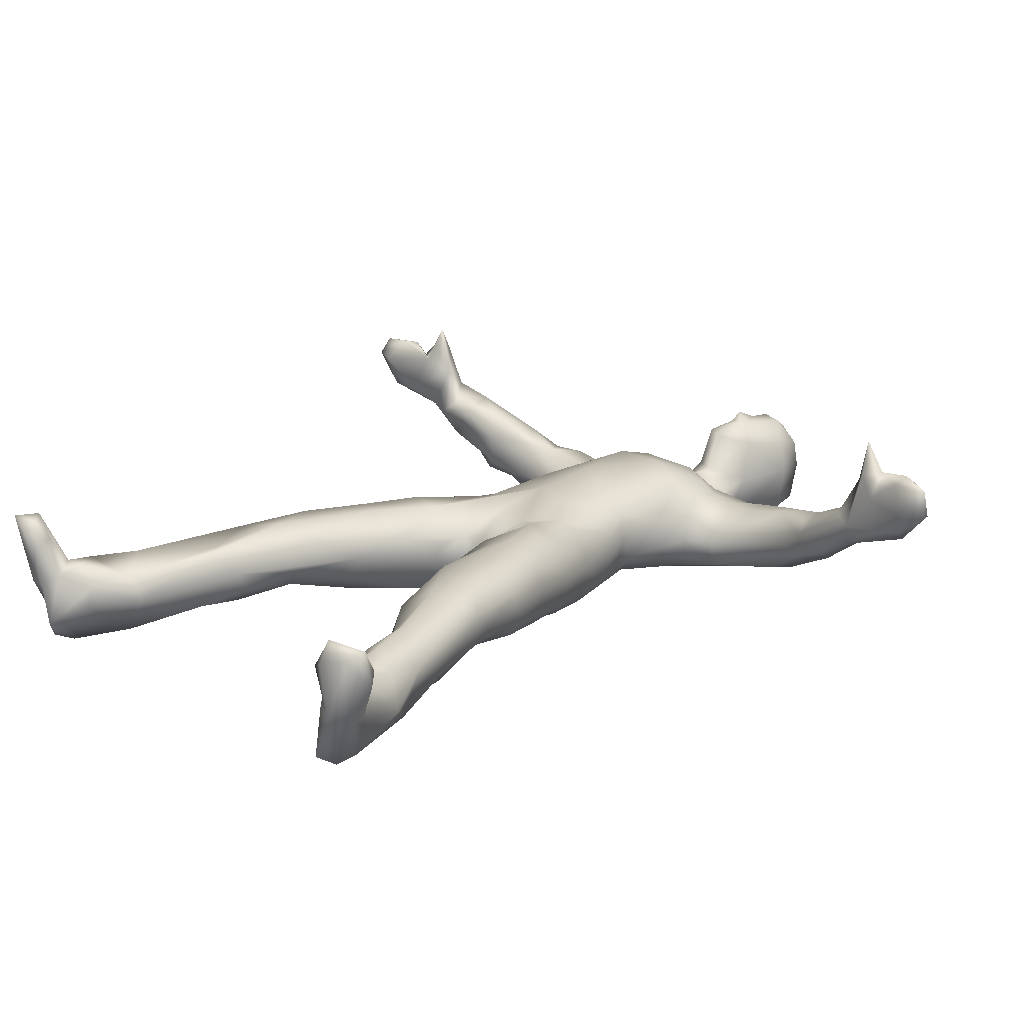
<metadata>
{"format":"obj","ext":"obj","renderer":"f3d","projection":"perspective","resolution":1024,"background":"white","views":[{"elev":19.1,"azim":45.2,"up":"+Z"}]}
</metadata>
<code>
v 0.4998 0.4652 0.04393
v 0.5189 0.4824 0.0446
v 0.4826 0.4913 0.03103
v 0.4149 0.4946 0.03053
v 0.4516 0.467 0.04175
v 0.5037 0.5348 0.03957
v 0.4797 0.5345 0.02818
v 0.3997 0.559 0.0327
v 0.3697 0.5318 0.0389
v 0.393 0.5106 0.02735
v 0.49 0.564 0.03672
v 0.4367 0.7638 0.03321
v 0.3786 0.7636 0.02718
v 0.3913 0.7189 0.02735
v 0.4554 0.7184 0.025
v 0.5055 0.7573 0.02768
v 0.4851 0.6998 0.03354
v 0.5687 0.7579 0.04275
v 0.4987 0.7837 0.03471
v 0.4437 0.9368 0.03338
v 0.4142 0.9241 0.03907
v 0.4139 0.8983 0.03873
v 0.4652 0.8981 0.03572
v 0.4437 0.8856 0.0327
v 0.5194 0.4303 0.04811
v 0.4281 0.463 0.05264
v 0.3774 0.4561 0.04443
v 0.4829 0.4524 0.05347
v 0.3593 0.464 0.0456
v 0.3739 0.5906 0.05381
v 0.4869 0.6107 0.05213
v 0.433 0.5992 0.03907
v 0.4528 0.6383 0.04208
v 0.4065 0.6337 0.04795
v 0.558 0.7749 0.04912
v 0.4603 0.8067 0.0446
v 0.4092 0.8045 0.04795
v 0.4973 0.8001 0.04778
v 0.4213 0.8613 0.05197
v 0.4472 0.8604 0.04007
v 0.4134 0.9469 0.05213
v 0.4737 0.9467 0.05766
v 0.4441 0.9681 0.05766
v 0.3952 0.3876 0.06587
v 0.3618 0.4092 0.05448
v 0.3538 0.335 0.06905
v 0.5253 0.3812 0.06202
v 0.5548 0.4166 0.06352
v 0.4196 0.4348 0.06486
v 0.3318 0.4563 0.06202
v 0.332 0.404 0.06084
v 0.5576 0.4623 0.07374
v 0.458 0.4419 0.0724
v 0.4487 0.4513 0.06855
v 0.3555 0.543 0.06888
v 0.3436 0.5028 0.07039
v 0.5372 0.506 0.06855
v 0.5238 0.5494 0.06654
v 0.507 0.595 0.0585
v 0.5273 0.6801 0.06285
v 0.3871 0.6854 0.03739
v 0.3399 0.6849 0.05565
v 0.3523 0.6672 0.06235
v 0.2747 0.745 0.05012
v 0.2437 0.7465 0.06319
v 0.2483 0.7146 0.06553
v 0.6419 0.74 0.06352
v 0.5621 0.7417 0.04242
v 0.63 0.7231 0.06436
v 0.6146 0.7588 0.06017
v 0.3136 0.7817 0.07072
v 0.2729 0.7666 0.06888
v 0.3414 0.7764 0.04091
v 0.3493 0.796 0.06989
v 0.499 0.8083 0.06804
v 0.4045 0.8266 0.06151
v 0.3831 0.8045 0.05448
v 0.473 0.8645 0.06486
v 0.4844 0.9103 0.05833
v 0.3913 0.9033 0.07893
v 0.4176 0.9644 0.07474
v 0.2317 0.03237 0.07692
v 0.2586 0.06352 0.09551
v 0.234 0.05917 0.05448
v 0.2123 0.06838 0.07675
v 0.2253 0.04125 0.06185
v 0.6625 0.0513 0.05766
v 0.6469 0.06721 0.05431
v 0.6486 0.03806 0.0652
v 0.6184 0.1163 0.06252
v 0.6278 0.07223 0.06302
v 0.2615 0.1114 0.05883
v 0.2193 0.121 0.07307
v 0.6094 0.228 0.07089
v 0.5787 0.2548 0.07893
v 0.5884 0.2181 0.06972
v 0.305 0.2195 0.0734
v 0.289 0.2653 0.08061
v 0.2628 0.2238 0.07759
v 0.5842 0.2915 0.08027
v 0.5534 0.3565 0.06352
v 0.5399 0.305 0.07642
v 0.3092 0.3474 0.06922
v 0.3071 0.2885 0.07876
v 0.5137 0.3357 0.07491
v 0.5794 0.3551 0.0734
v 0.4831 0.3856 0.07608
v 0.3148 0.4077 0.07558
v 0.5739 0.4042 0.08295
v 0.4278 0.4394 0.08982
v 0.4451 0.4414 0.1153
v 0.5147 0.6102 0.07508
v 0.3201 0.6963 0.08412
v 0.3409 0.6777 0.08881
v 0.222 0.7151 0.07826
v 0.5623 0.6993 0.05515
v 0.5335 0.6807 0.08211
v 0.5611 0.6943 0.08446
v 0.6559 0.7063 0.1012
v 0.6712 0.7058 0.09267
v 0.2047 0.7424 0.08479
v 0.2265 0.7539 0.08396
v 0.6576 0.7527 0.08362
v 0.6224 0.764 0.08245
v 0.5702 0.7809 0.06972
v 0.3993 0.8127 0.07994
v 0.4086 0.8507 0.08814
v 0.3972 0.9376 0.08714
v 0.6727 0.03354 0.1108
v 0.6861 0.04694 0.1056
v 0.259 0.06654 0.1153
v 0.6342 0.05582 0.09116
v 0.6653 0.0724 0.06168
v 0.2863 0.1099 0.09735
v 0.6003 0.1154 0.08379
v 0.3052 0.1724 0.07927
v 0.2464 0.1365 0.06218
v 0.6502 0.1437 0.0714
v 0.6186 0.1582 0.06537
v 0.2645 0.1816 0.06603
v 0.2459 0.1888 0.08563
v 0.5809 0.1687 0.07742
v 0.63 0.2233 0.09501
v 0.3282 0.2139 0.09434
v 0.3452 0.2648 0.1034
v 0.3339 0.2685 0.0863
v 0.2747 0.296 0.09786
v 0.6042 0.2806 0.09015
v 0.5372 0.2786 0.08798
v 0.3712 0.326 0.08948
v 0.5015 0.3272 0.09752
v 0.2866 0.3556 0.09417
v 0.594 0.358 0.09267
v 0.4683 0.4064 0.0992
v 0.4142 0.4025 0.09886
v 0.3228 0.467 0.08429
v 0.3052 0.4087 0.09752
v 0.5608 0.466 0.1051
v 0.5343 0.5186 0.09501
v 0.3486 0.5194 0.1015
v 0.5164 0.595 0.1024
v 0.2005 0.6986 0.09803
v 0.1836 0.7129 0.08245
v 0.2447 0.706 0.08781
v 0.7033 0.7216 0.09468
v 0.7042 0.7397 0.09953
v 0.3144 0.7787 0.08865
v 0.2744 0.7653 0.09618
v 0.5904 0.7697 0.1081
v 0.3632 0.7893 0.09685
v 0.4752 0.8295 0.06855
v 0.4719 0.8226 0.09216
v 0.4732 0.8562 0.1
v 0.4918 0.9093 0.1032
v 0.4747 0.9562 0.09668
v 0.4528 0.9735 0.1049
v 0.4327 0.975 0.1116
v 0.2094 0.04728 0.0853
v 0.2032 0.03438 0.118
v 0.2178 0.03488 0.1156
v 0.2297 0.04862 0.1258
v 0.6517 0.04342 0.1173
v 0.2116 0.1064 0.1099
v 0.6099 0.1027 0.1056
v 0.2364 0.1737 0.1176
v 0.3245 0.2045 0.1113
v 0.6747 0.1164 0.09367
v 0.6491 0.1672 0.1143
v 0.2546 0.2431 0.1076
v 0.3767 0.328 0.1111
v 0.578 0.4055 0.1101
v 0.4581 0.4452 0.1181
v 0.3608 0.5925 0.08027
v 0.3568 0.5722 0.1094
v 0.3504 0.6522 0.07424
v 0.3588 0.642 0.1104
v 0.5167 0.6546 0.1076
v 0.5298 0.6929 0.1159
v 0.1446 0.7202 0.1084
v 0.2446 0.7142 0.1257
v 0.2749 0.73 0.122
v 0.5856 0.732 0.1164
v 0.6327 0.7295 0.1282
v 0.151 0.7409 0.1149
v 0.3387 0.7387 0.1057
v 0.2109 0.7529 0.1032
v 0.2622 0.7531 0.1176
v 0.641 0.7564 0.1216
v 0.2947 0.7594 0.117
v 0.4196 0.8177 0.1036
v 0.4563 0.8192 0.1046
v 0.4077 0.9517 0.126
v 0.1821 0.06202 0.13
v 0.6397 0.09066 0.1377
v 0.2027 0.07441 0.1272
v 0.2174 0.09819 0.1317
v 0.2421 0.06671 0.1374
v 0.271 0.1064 0.1201
v 0.2442 0.1376 0.1347
v 0.6504 0.1277 0.1235
v 0.5998 0.1441 0.1252
v 0.6276 0.1371 0.1399
v 0.5516 0.2129 0.09551
v 0.5301 0.2677 0.1034
v 0.5395 0.2437 0.1258
v 0.2826 0.3389 0.124
v 0.6167 0.2731 0.1273
v 0.5985 0.3411 0.1267
v 0.6099 0.2928 0.1037
v 0.5082 0.3146 0.1247
v 0.4834 0.3719 0.1248
v 0.3065 0.3997 0.1247
v 0.4223 0.4437 0.12
v 0.3186 0.4484 0.1208
v 0.3421 0.4846 0.1298
v 0.3662 0.5149 0.134
v 0.3704 0.5916 0.1267
v 0.3538 0.7062 0.1082
v 0.1734 0.6998 0.1257
v 0.202 0.6988 0.1257
v 0.7079 0.7033 0.1054
v 0.6792 0.7005 0.122
v 0.7511 0.6868 0.1523
v 0.7583 0.7269 0.1347
v 0.7491 0.6973 0.1295
v 0.5136 0.7524 0.1166
v 0.5435 0.7405 0.1171
v 0.7254 0.7405 0.124
v 0.1846 0.7496 0.124
v 0.23 0.743 0.1357
v 0.5831 0.7541 0.1195
v 0.6271 0.742 0.1295
v 0.6981 0.7464 0.1359
v 0.5571 0.7754 0.1059
v 0.4834 0.806 0.08764
v 0.4935 0.7767 0.1119
v 0.4685 0.7608 0.1357
v 0.4449 0.8243 0.1149
v 0.4714 0.8629 0.1422
v 0.4086 0.8688 0.1416
v 0.4826 0.9134 0.1364
v 0.4749 0.9492 0.127
v 0.2208 0.02818 0.156
v 0.6621 0.06671 0.1365
v 0.2176 0.06905 0.1352
v 0.6601 0.09099 0.1304
v 0.6801 0.06905 0.1034
v 0.6742 0.07424 0.1325
v 0.2947 0.2004 0.1352
v 0.6097 0.1831 0.1416
v 0.6057 0.2625 0.1422
v 0.2725 0.2573 0.1404
v 0.3509 0.2885 0.1376
v 0.4 0.374 0.128
v 0.5675 0.4057 0.1339
v 0.4427 0.4833 0.1494
v 0.4769 0.4749 0.1419
v 0.5173 0.5764 0.1139
v 0.5176 0.5141 0.1324
v 0.5022 0.51 0.1406
v 0.5072 0.5988 0.1278
v 0.3761 0.6995 0.1364
v 0.5059 0.6953 0.1421
v 0.122 0.7264 0.1397
v 0.1376 0.7 0.1205
v 0.1992 0.7114 0.1508
v 0.503 0.7424 0.132
v 0.4216 0.8365 0.1146
v 0.6564 0.04828 0.1468
v 0.7028 0.03187 0.1774
v 0.7117 0.0528 0.1478
v 0.3116 0.1861 0.1372
v 0.3164 0.268 0.1498
v 0.5842 0.1938 0.1257
v 0.5734 0.2556 0.1488
v 0.5265 0.3138 0.1456
v 0.5124 0.3988 0.1461
v 0.3499 0.3658 0.1488
v 0.3903 0.4251 0.1498
v 0.5636 0.3704 0.1463
v 0.4704 0.4251 0.1305
v 0.5049 0.4628 0.1494
v 0.407 0.4727 0.1503
v 0.3478 0.4414 0.1468
v 0.5425 0.4796 0.1267
v 0.5409 0.4362 0.1458
v 0.4335 0.5491 0.1523
v 0.3911 0.5045 0.1417
v 0.4724 0.5447 0.1478
v 0.3836 0.6124 0.1431
v 0.4769 0.605 0.1476
v 0.4901 0.6673 0.1499
v 0.1059 0.6933 0.1523
v 0.09685 0.71 0.1441
v 0.1315 0.6862 0.1503
v 0.1689 0.6898 0.1548
v 0.774 0.6986 0.1503
v 0.7991 0.7134 0.1496
v 0.135 0.7352 0.1429
v 0.7291 0.7402 0.1432
v 0.1617 0.7286 0.1647
v 0.3751 0.7598 0.1185
v 0.4163 0.7685 0.1287
v 0.4161 0.7457 0.1448
v 0.4238 0.8532 0.153
v 0.4432 0.8392 0.1536
v 0.4328 0.944 0.155
v 0.4005 0.9134 0.1404
v 0.4444 0.9623 0.1402
v 0.1824 0.03103 0.1846
v 0.6744 0.025 0.1684
v 0.1687 0.04711 0.156
v 0.1771 0.05498 0.1786
v 0.1958 0.05163 0.1855
v 0.707 0.06034 0.1608
v 0.2988 0.3211 0.1476
v 0.5832 0.3037 0.1501
v 0.541 0.3436 0.1508
v 0.3255 0.3834 0.1471
v 0.5268 0.4119 0.1513
v 0.4281 0.63 0.1566
v 0.4663 0.704 0.1563
v 0.4159 0.7008 0.1573
v 0.04677 0.7 0.1659
v 0.07424 0.6831 0.1675
v 0.7182 0.7275 0.1566
v 0.6935 0.7157 0.1464
v 0.4409 0.9093 0.161
v 0.4616 0.9321 0.1548
v 0.6566 0.03388 0.1592
v 0.6735 0.04761 0.1814
v 0.7082 0.04912 0.1831
v 0.1245 0.6996 0.1958
v 0.1439 0.694 0.1618
v 0.1247 0.7211 0.1776
v 0.7328 0.6956 0.1603
v 0.7588 0.7268 0.1779
v 0.1094 0.7268 0.1628
v 0.8027 0.7191 0.1684
v 0.6784 0.03287 0.1906
v 0.04527 0.6839 0.169
v 0.025 0.6861 0.1918
v 0.04393 0.671 0.2034
v 0.7492 0.7082 0.199
v 0.8219 0.7063 0.2123
v 0.02818 0.6735 0.2072
v 0.04007 0.6998 0.2054
v 0.09551 0.6916 0.2077
v 0.1114 0.6899 0.2283
v 0.7646 0.6924 0.2109
v 0.06972 0.7137 0.1642
v 0.07056 0.7112 0.2061
v 0.849 0.6921 0.186
v 0.0317 0.6851 0.2241
v 0.8206 0.6769 0.1831
v 0.8145 0.6817 0.2146
v 0.8489 0.6842 0.2144
v 0.776 0.6924 0.1871
v 0.781 0.7047 0.2151
v 0.1123 0.7135 0.2203
v 0.7645 0.712 0.2287
v 0.06101 0.6851 0.2258
v 0.8211 0.6909 0.2235
v 0.06771 0.6995 0.2231
v 0.09668 0.702 0.2246
v 0.7656 0.6988 0.2469
v 0.1138 0.6993 0.2479
v 0.8457 0.6811 0.1811
v 0.2144 0.0322 0.1834
v 0.8174 0.6868 0.1607
v 0.2208 0.04661 0.166
v 0.8135 0.7003 0.1501
v 0.6641 0.7348 0.1362
v 0.4221 0.7928 0.1046
v 0.4186 0.4126 0.117
v 0.4521 0.7949 0.1046
v 0.333 0.7633 0.1076
v 0.3684 0.6087 0.06687
v 0.3106 0.7089 0.05264
v 0.5206 0.6876 0.04728
v 0.3372 0.7489 0.03605
v 0.4402 0.8839 0.1717
v 0.4104 0.8881 0.1458
v 0.4511 0.8856 0.1603
v 0.431 0.8859 0.1585
v 0.4359 0.877 0.1613
v 0.4461 0.8765 0.1625
v 0.4601 0.8747 0.1555
f 1 2 3
f 3 4 5
f 6 7 3
f 8 9 10
f 7 8 10
f 11 8 7
f 12 13 14
f 15 12 14
f 16 15 17
f 16 12 15
f 18 19 16
f 20 21 22
f 23 20 24
f 2 1 25
f 26 4 27
f 4 10 27
f 1 3 28
f 27 9 29
f 10 9 27
f 5 4 26
f 8 30 9
f 31 32 11
f 17 15 33
f 34 15 61
f 19 18 35
f 36 37 12
f 19 38 36
f 37 40 39
f 23 24 40
f 20 41 21
f 42 43 20
f 44 45 46
f 47 25 28
f 48 25 47
f 49 27 44
f 29 50 51
f 52 2 25
f 53 5 54
f 9 55 56
f 6 57 58
f 31 11 59
f 33 34 32
f 31 33 32
f 31 400 17
f 61 62 63
f 64 65 66
f 67 68 69
f 70 18 68
f 71 72 73
f 73 74 71
f 38 35 75
f 37 76 77
f 36 38 75
f 37 39 76
f 40 36 78
f 23 40 78
f 23 78 79
f 22 21 80
f 43 81 41
f 82 83 84
f 84 85 86
f 87 88 89
f 88 90 91
f 92 93 84
f 94 95 96
f 97 98 99
f 100 101 102
f 46 103 104
f 101 47 105
f 106 48 101
f 107 28 53
f 51 50 108
f 48 109 52
f 26 49 110
f 54 26 110
f 59 112 31
f 62 113 114
f 63 62 114
f 66 115 113
f 116 60 117
f 116 118 119
f 69 119 120
f 65 121 115
f 65 72 122
f 123 124 70
f 124 125 70
f 77 76 126
f 76 39 127
f 80 41 128
f 87 129 130
f 83 82 131
f 89 91 132
f 87 130 133
f 83 131 134
f 91 90 135
f 92 140 137
f 138 139 90
f 140 141 137
f 92 136 140
f 139 94 96
f 143 94 139
f 97 99 140
f 144 97 136
f 145 146 144
f 98 147 99
f 148 100 95
f 100 102 149
f 104 147 98
f 150 46 146
f 105 151 149
f 103 152 147
f 153 106 100
f 44 46 150
f 151 107 154
f 153 109 106
f 49 44 155
f 107 53 154
f 108 156 157
f 49 155 110
f 57 52 158
f 57 158 159
f 56 55 160
f 58 159 161
f 162 115 163
f 115 162 164
f 67 69 165
f 166 67 165
f 166 123 67
f 71 167 168
f 125 124 169
f 71 74 170
f 74 126 170
f 171 172 173
f 78 173 174
f 42 174 175
f 42 175 176
f 81 43 177
f 178 179 180
f 82 180 181
f 89 182 129
f 85 93 183
f 132 135 184
f 93 141 185
f 136 134 186
f 135 142 184
f 138 187 188
f 141 99 189
f 99 147 189
f 150 145 190
f 150 190 155
f 109 191 158
f 54 111 192
f 160 193 194
f 193 195 196
f 112 161 197
f 117 197 198
f 163 199 162
f 164 200 201
f 118 202 203
f 121 204 163
f 205 113 201
f 121 122 206
f 122 168 207
f 124 123 208
f 168 167 209
f 126 127 210
f 172 211 173
f 128 81 212
f 178 85 213
f 182 184 214
f 215 183 216
f 131 217 218
f 219 218 216
f 222 220 214
f 184 221 222
f 187 220 188
f 184 223 221
f 223 224 225
f 189 147 226
f 145 186 190
f 227 228 229
f 224 151 230
f 147 152 226
f 151 154 231
f 153 228 191
f 152 157 232
f 110 233 111
f 234 160 235
f 160 194 236
f 194 193 237
f 196 114 238
f 162 239 240
f 241 242 243
f 162 240 200
f 119 203 242
f 244 165 245
f 198 246 247
f 244 248 165
f 204 206 249
f 207 201 250
f 209 205 201
f 251 202 247
f 251 252 202
f 208 123 253
f 254 251 247
f 255 256 257
f 394 210 258
f 258 173 211
f 127 80 260
f 173 259 174
f 80 128 212
f 174 261 262
f 179 263 180
f 182 214 264
f 216 217 265
f 266 267 268
f 269 218 219
f 188 220 222
f 188 270 271
f 185 189 272
f 189 226 272
f 273 274 190
f 191 228 275
f 276 111 233
f 111 276 277
f 278 279 280
f 236 194 237
f 278 280 281
f 196 238 282
f 197 281 283
f 199 284 285
f 240 286 200
f 198 283 287
f 250 200 286
f 256 287 257
f 288 127 260
f 174 259 261
f 180 263 181
f 129 182 289
f 130 129 290
f 130 290 291
f 219 272 269
f 273 292 293
f 294 225 295
f 225 230 296
f 296 295 225
f 296 230 231
f 274 298 299
f 228 300 275
f 231 301 297
f 302 297 301
f 303 233 299
f 301 192 302
f 236 299 304
f 305 306 302
f 307 303 308
f 307 276 303
f 307 277 276
f 281 280 309
f 237 310 308
f 281 311 312
f 237 282 310
f 283 281 312
f 313 285 314
f 285 315 316
f 245 243 317
f 245 392 318
f 285 284 314
f 286 240 316
f 318 244 245
f 284 204 319
f 248 244 320
f 204 249 321
f 253 248 320
f 322 323 324
f 323 257 324
f 288 325 326
f 327 328 212
f 329 327 212
f 212 177 329
f 179 330 263
f 129 331 290
f 332 213 333
f 213 215 334
f 215 265 334
f 268 291 335
f 293 269 272
f 336 293 272
f 293 298 273
f 300 337 338
f 339 298 336
f 306 300 338
f 306 338 340
f 341 307 310
f 312 311 342
f 343 341 310
f 345 314 361
f 316 321 286
f 287 283 342
f 257 342 324
f 253 346 347
f 408 259 326
f 329 349 327
f 350 289 351
f 291 352 335
f 343 342 341
f 313 345 353
f 315 313 353
f 315 353 354
f 354 355 321
f 356 346 357
f 358 319 355
f 346 320 357
f 320 359 357
f 326 325 407
f 349 404 348
f 331 350 360
f 331 360 290
f 330 332 333
f 264 335 352
f 363 361 366
f 243 356 364
f 357 359 365
f 330 333 334
f 352 290 360
f 361 362 366
f 362 344 367
f 353 345 368
f 243 364 370
f 344 371 372
f 359 373 365
f 366 362 374
f 375 376 377
f 378 379 376
f 365 373 377
f 358 355 380
f 357 381 364
f 363 374 382
f 368 363 382
f 376 383 377
f 385 368 372
f 370 364 386
f 376 379 383
f 367 372 384
f 365 383 379
f 384 382 374
f 380 387 385
f 369 385 387
f 379 386 381
f 364 381 386
f 353 387 380
f 384 372 368
f 365 377 383
f 379 370 386
f 353 369 387
f 369 368 385
f 368 382 384
f 367 384 374
f 363 366 374
f 357 379 381
f 380 372 358
f 355 353 380
f 378 370 379
f 362 367 374
f 373 388 377
f 388 375 377
f 375 378 376
f 357 365 379
f 372 380 385
f 371 358 372
f 344 372 367
f 378 243 370
f 369 353 368
f 345 363 368
f 352 360 351
f 334 389 330
f 356 357 364
f 354 353 355
f 375 317 378
f 317 243 378
f 361 344 362
f 388 390 375
f 345 361 363
f 264 352 351
f 350 351 360
f 391 389 334
f 263 330 389
f 349 348 327
f 319 321 355
f 324 342 343
f 392 373 359
f 318 392 359
f 392 388 373
f 392 390 388
f 390 317 375
f 314 344 361
f 289 264 351
f 291 290 352
f 263 389 391
f 327 348 328
f 261 408 349
f 405 403 348
f 261 259 408
f 403 260 328
f 244 359 320
f 253 320 346
f 284 319 358
f 244 318 359
f 347 346 356
f 287 342 257
f 324 343 282
f 316 354 321
f 314 284 358
f 314 358 371
f 392 245 317
f 316 315 354
f 314 371 344
f 390 392 317
f 283 312 342
f 313 314 345
f 282 343 310
f 342 311 341
f 311 309 341
f 307 308 310
f 309 307 341
f 306 340 302
f 340 297 302
f 299 339 304
f 338 296 340
f 297 340 296
f 299 298 339
f 298 293 336
f 337 295 338
f 296 338 295
f 271 295 337
f 268 335 264
f 213 334 333
f 265 181 391
f 265 391 334
f 181 263 391
f 179 332 330
f 129 350 331
f 262 349 329
f 262 261 349
f 288 260 325
f 258 326 259
f 249 250 321
f 253 347 393
f 324 282 322
f 250 286 321
f 204 321 319
f 242 393 347
f 243 242 356
f 242 347 356
f 240 239 316
f 239 285 316
f 315 285 313
f 281 309 311
f 308 236 237
f 309 277 307
f 280 277 309
f 279 302 280
f 277 280 302
f 305 302 279
f 192 277 302
f 303 299 308
f 308 299 236
f 236 304 235
f 234 235 304
f 275 306 305
f 304 339 234
f 274 299 233
f 234 339 232
f 275 300 306
f 339 336 232
f 226 232 336
f 228 337 300
f 297 296 231
f 274 273 298
f 227 337 228
f 227 271 337
f 336 272 226
f 271 270 295
f 270 294 295
f 292 269 293
f 267 291 268
f 182 264 289
f 217 181 265
f 129 289 350
f 176 262 329
f 176 329 177
f 258 288 326
f 257 323 394
f 322 394 323
f 256 246 287
f 208 253 393
f 208 393 252
f 393 203 252
f 238 322 282
f 199 204 284
f 242 203 393
f 246 198 287
f 198 197 283
f 196 282 237
f 197 161 281
f 161 278 281
f 192 111 277
f 276 233 303
f 158 275 305
f 158 191 275
f 395 274 233
f 190 186 273
f 186 292 273
f 227 188 271
f 185 272 219
f 188 222 270
f 221 294 270
f 292 218 269
f 222 221 270
f 266 268 264
f 214 266 264
f 218 217 216
f 216 265 215
f 178 213 332
f 178 332 179
f 176 175 262
f 175 174 262
f 80 212 328
f 80 328 260
f 259 173 258
f 258 210 288
f 394 258 396
f 258 211 396
f 396 255 257
f 396 257 394
f 170 394 322
f 256 254 246
f 170 322 397
f 169 208 251
f 169 251 254
f 254 247 246
f 123 248 253
f 123 166 248
f 208 252 251
f 322 205 397
f 397 205 209
f 209 201 207
f 207 250 206
f 206 250 249
f 166 165 248
f 203 202 252
f 322 238 205
f 201 200 250
f 165 241 245
f 162 199 285
f 245 241 243
f 241 120 242
f 120 119 242
f 162 285 239
f 193 196 237
f 278 159 279
f 159 305 279
f 159 158 305
f 160 236 235
f 110 155 233
f 155 395 233
f 154 192 301
f 157 234 232
f 154 301 231
f 155 274 395
f 152 232 226
f 155 190 274
f 151 231 230
f 153 229 228
f 224 230 225
f 229 143 227
f 145 144 186
f 223 225 294
f 143 188 227
f 223 294 221
f 292 134 218
f 292 186 134
f 185 219 183
f 220 266 214
f 220 187 266
f 222 214 184
f 219 216 183
f 187 267 266
f 134 131 218
f 85 215 213
f 267 130 291
f 131 181 217
f 81 177 212
f 288 210 127
f 255 396 172
f 172 396 211
f 210 394 126
f 255 254 256
f 394 170 126
f 170 397 167
f 167 397 209
f 169 124 208
f 168 209 207
f 122 207 206
f 121 206 204
f 202 118 247
f 238 113 205
f 163 204 199
f 165 120 241
f 119 118 203
f 247 118 198
f 118 117 198
f 114 113 238
f 113 164 201
f 164 162 200
f 195 114 196
f 117 112 197
f 161 159 278
f 156 160 234
f 53 54 192
f 53 192 154
f 156 234 157
f 52 109 158
f 109 153 191
f 153 148 229
f 149 151 224
f 146 145 150
f 148 143 229
f 149 224 223
f 136 186 144
f 141 189 185
f 143 138 188
f 142 223 184
f 93 185 183
f 85 183 215
f 187 133 267
f 132 184 182
f 133 130 267
f 82 181 131
f 89 132 182
f 82 178 180
f 43 176 177
f 43 42 176
f 42 79 174
f 79 78 174
f 78 171 173
f 171 75 255
f 171 255 172
f 75 254 255
f 75 125 254
f 71 170 167
f 125 169 254
f 72 71 168
f 122 72 168
f 121 163 115
f 69 120 165
f 113 115 164
f 398 195 193
f 59 161 112
f 59 58 161
f 55 193 160
f 58 57 159
f 56 160 156
f 108 157 152
f 105 107 151
f 44 150 155
f 103 108 152
f 148 153 100
f 105 149 102
f 104 103 147
f 46 104 146
f 95 100 149
f 94 148 95
f 146 104 98
f 143 148 94
f 96 95 223
f 95 149 223
f 98 97 146
f 144 146 97
f 140 99 141
f 96 223 142
f 97 140 136
f 142 139 96
f 138 143 139
f 139 142 135
f 137 141 93
f 90 139 135
f 134 136 92
f 138 133 187
f 92 83 134
f 91 135 132
f 86 85 178
f 87 89 129
f 86 178 82
f 41 81 128
f 80 127 39
f 76 127 126
f 77 126 74
f 70 67 123
f 65 122 121
f 65 115 66
f 69 116 119
f 116 117 118
f 62 399 113
f 399 66 113
f 114 195 63
f 112 117 60
f 63 195 398
f 31 112 60
f 34 63 398
f 30 34 398
f 30 398 193
f 30 193 55
f 50 56 156
f 111 54 110
f 50 156 108
f 28 107 47
f 106 109 48
f 103 51 108
f 47 107 105
f 102 101 105
f 100 106 101
f 92 137 93
f 133 138 88
f 88 138 90
f 83 92 84
f 84 93 85
f 88 87 133
f 88 91 89
f 82 84 86
f 21 41 80
f 22 80 39
f 171 78 36
f 75 171 36
f 35 125 75
f 73 77 74
f 70 125 35
f 18 70 35
f 64 73 72
f 64 72 65
f 67 70 68
f 68 116 69
f 64 66 399
f 116 400 60
f 60 400 31
f 31 17 33
f 34 61 63
f 32 34 30
f 58 59 6
f 11 6 59
f 9 30 55
f 6 2 57
f 29 9 56
f 52 57 2
f 29 56 50
f 5 26 54
f 28 5 53
f 26 27 49
f 48 52 25
f 27 45 44
f 45 29 51
f 101 48 47
f 45 51 103
f 46 45 103
f 20 43 41
f 79 42 23
f 20 23 42
f 22 39 24
f 40 24 39
f 37 36 40
f 35 38 19
f 12 19 36
f 13 12 37
f 13 37 77
f 73 13 77
f 401 73 64
f 399 401 64
f 116 68 400
f 68 17 400
f 401 399 14
f 62 14 399
f 14 62 61
f 33 15 34
f 15 14 61
f 11 32 8
f 8 32 30
f 28 3 5
f 1 28 25
f 45 27 29
f 24 20 22
f 16 19 12
f 13 73 401
f 18 16 68
f 68 16 17
f 14 13 401
f 6 11 7
f 4 7 10
f 2 6 3
f 3 7 4
f 402 405 348
f 404 402 348
f 403 328 348
f 325 260 403
f 349 408 404
f 408 326 407
f 403 406 325
f 402 406 405
f 407 406 402
f 404 407 402
f 407 325 406
f 404 408 407
f 405 406 403

</code>
